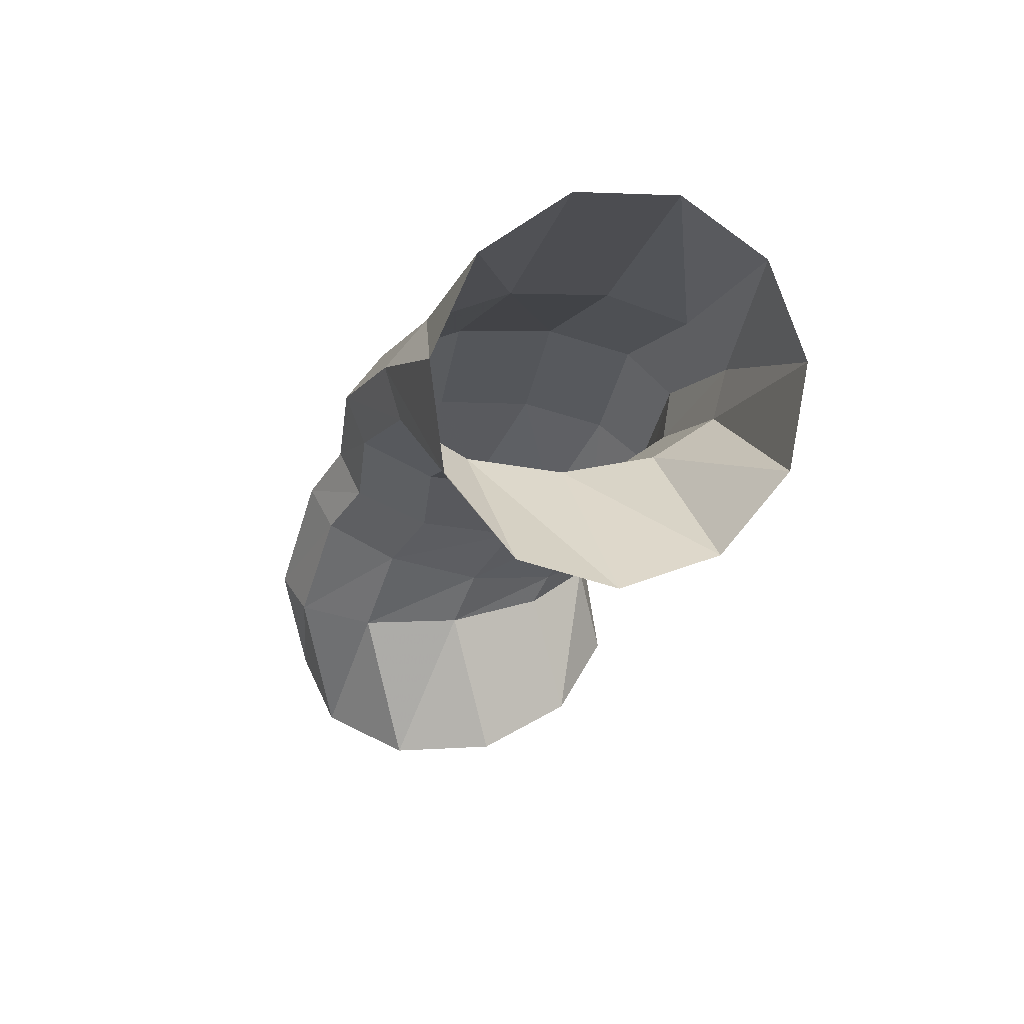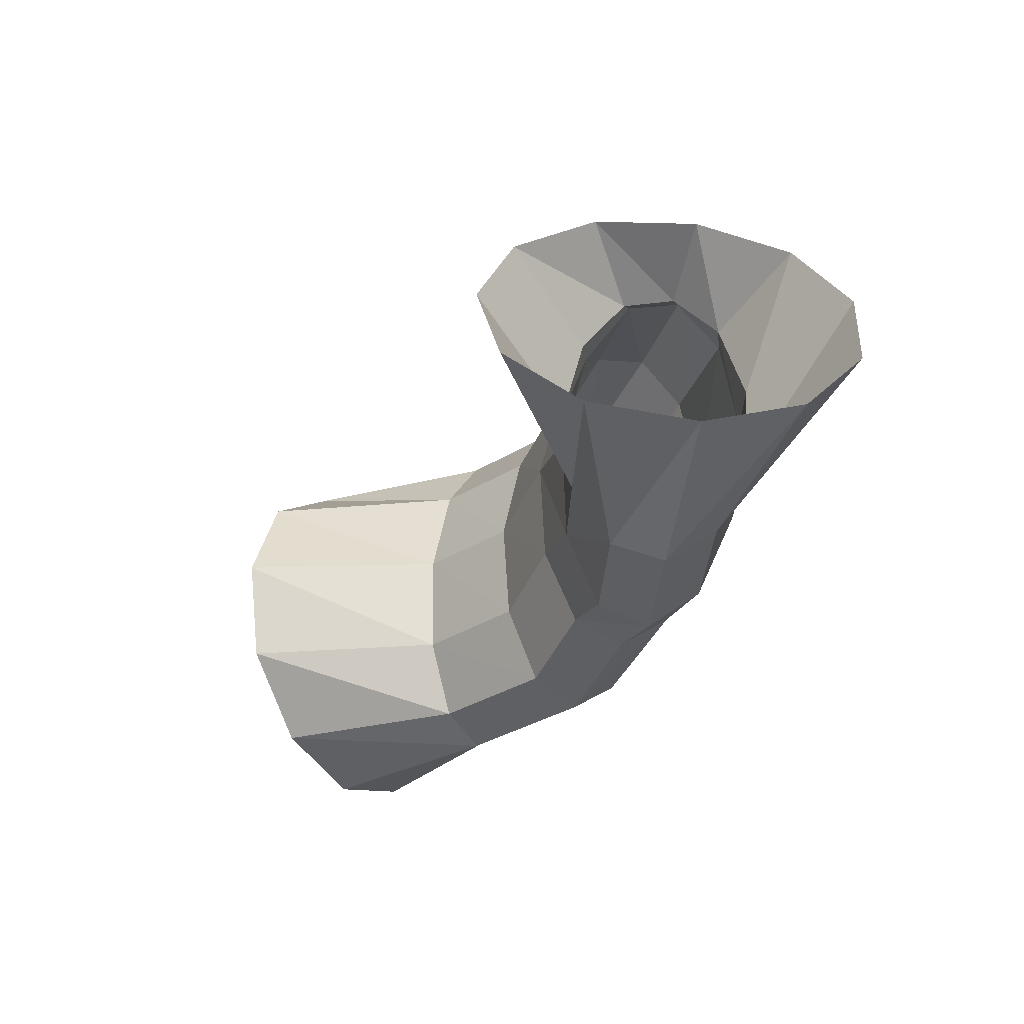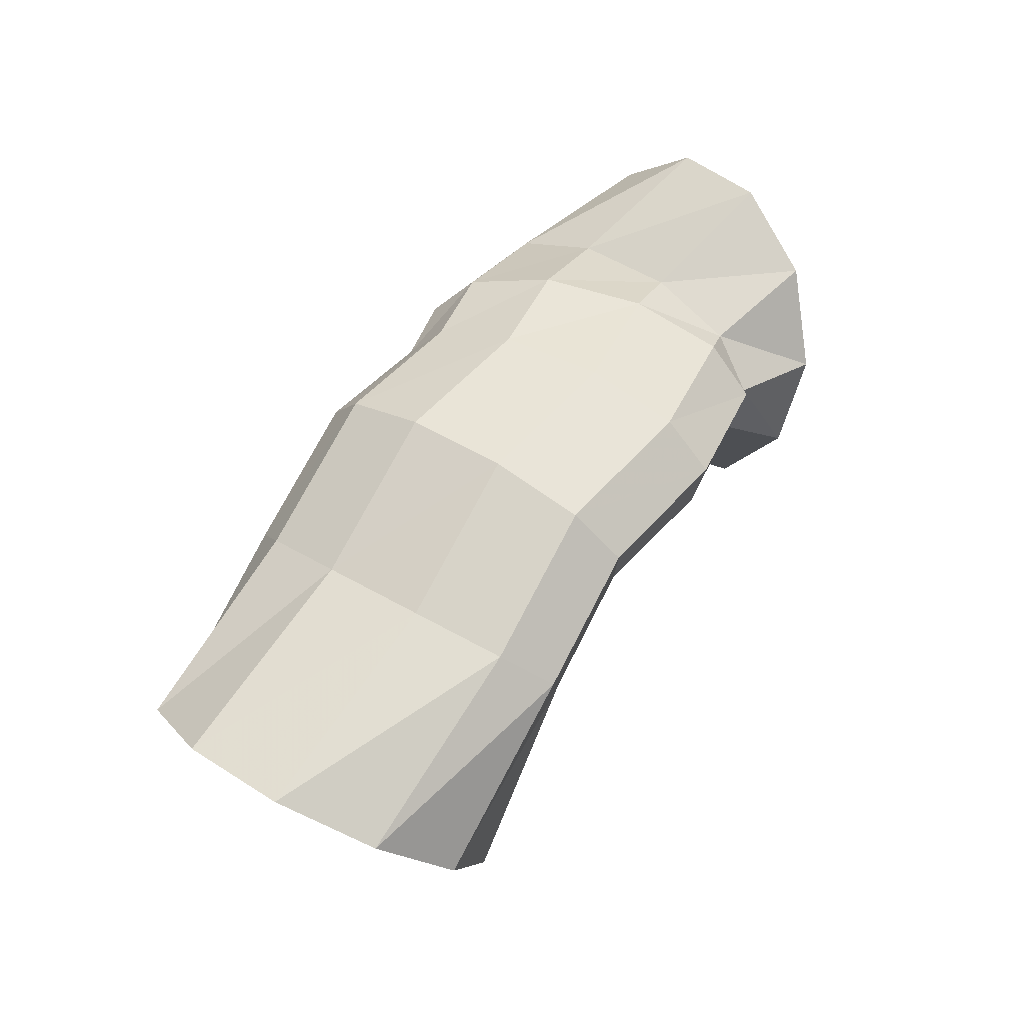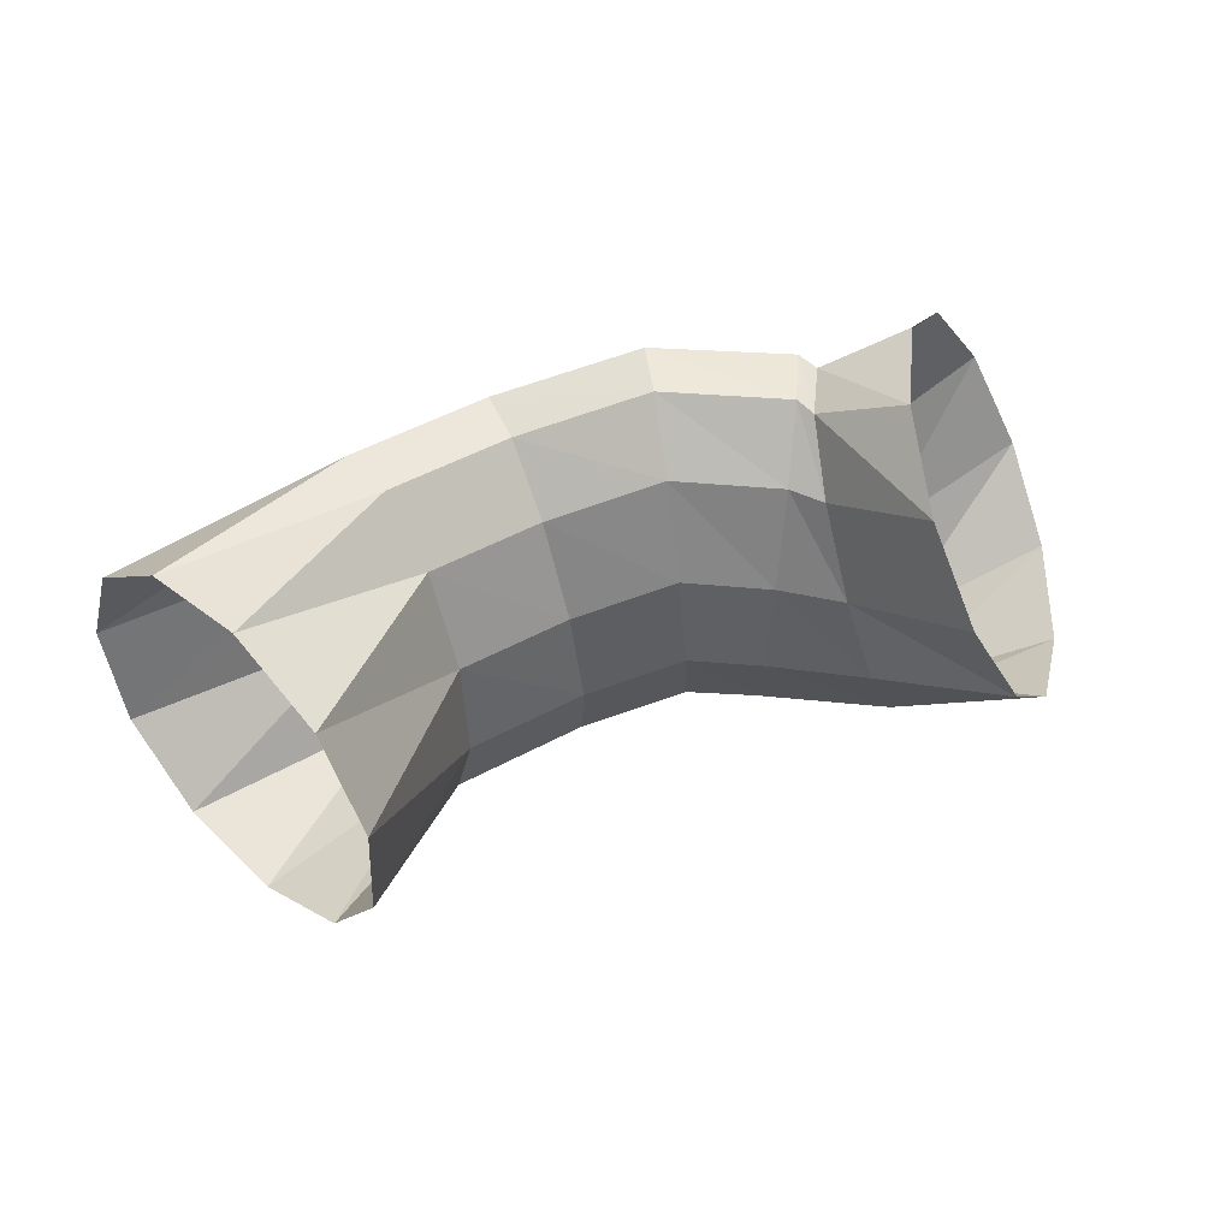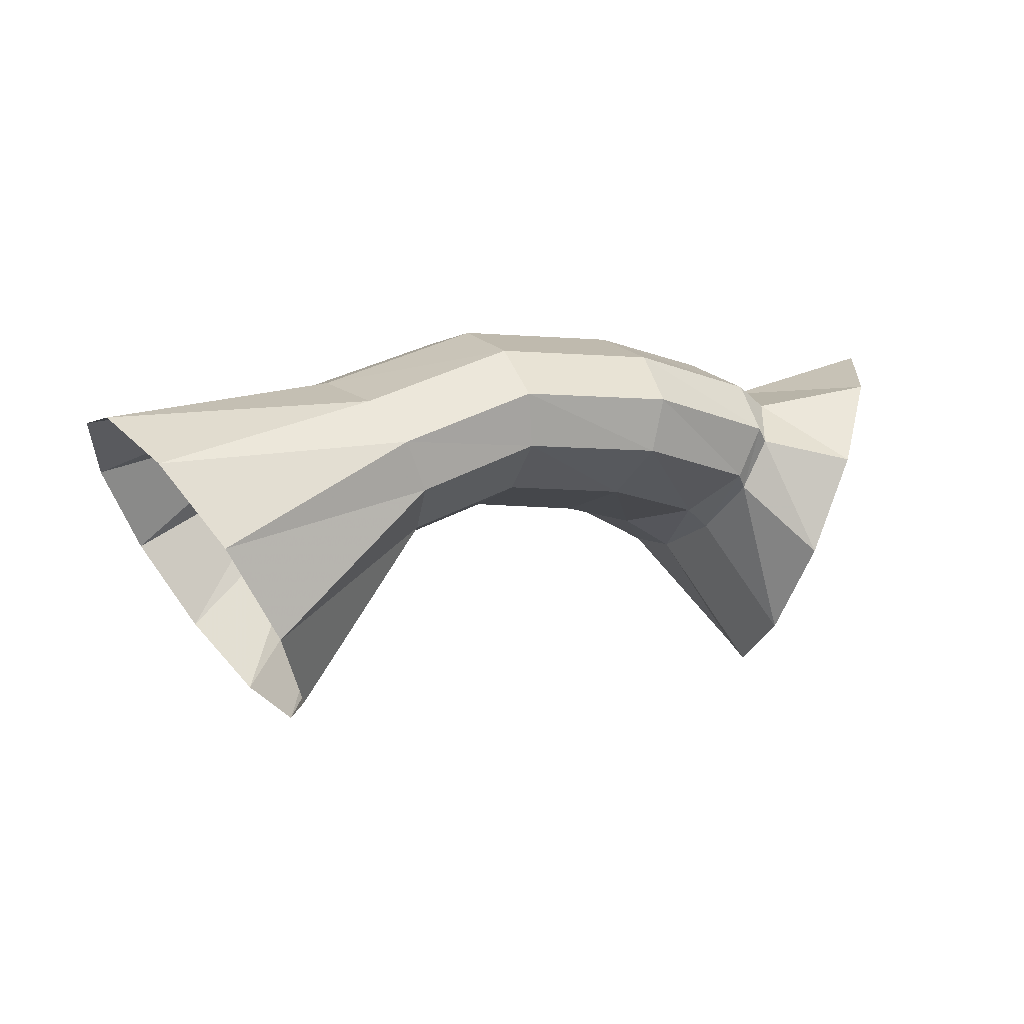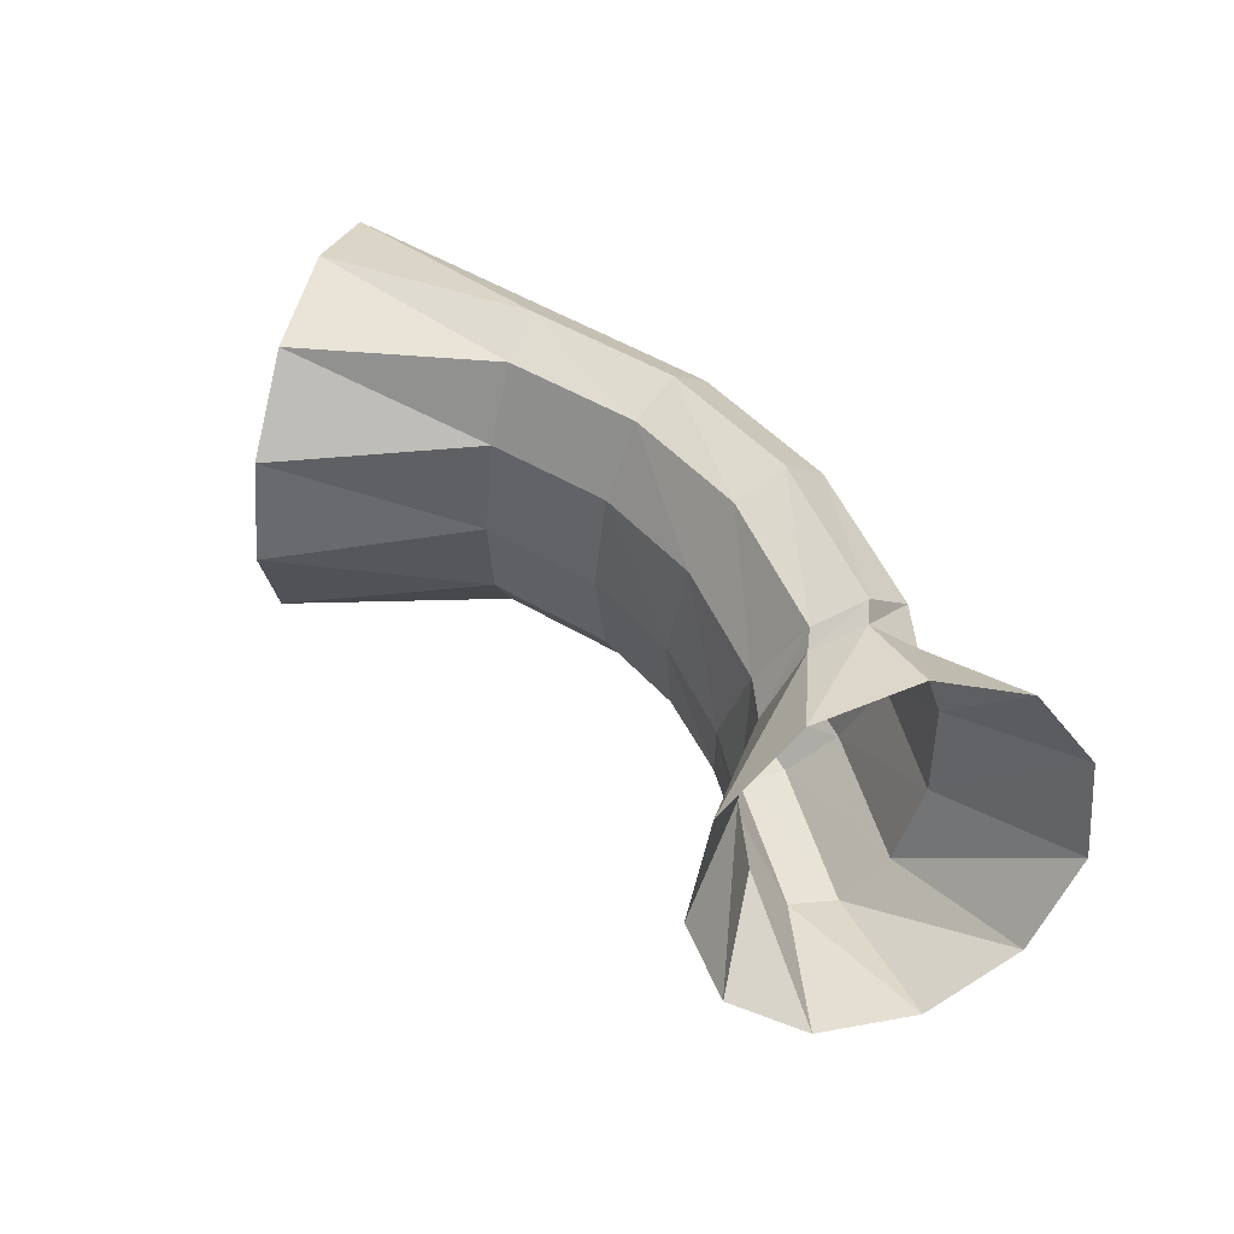
<metadata>
{"format":"obj","ext":"obj","renderer":"f3d","projection":"perspective","resolution":1024,"background":"white","views":[{"elev":-25.4,"azim":68.3,"up":"+Z"},{"elev":-26.6,"azim":-117.8,"up":"+Y"},{"elev":57.9,"azim":117.7,"up":"+Z"},{"elev":43.6,"azim":163.8,"up":"+Y"},{"elev":7.3,"azim":148.9,"up":"+Z"},{"elev":63.0,"azim":-133.7,"up":"+Y"}]}
</metadata>
<code>
g tube1
v 167.2 167.7 118.5
v 167.2 164.9 118.8
v 168 162.7 120.4
v 169.3 161.8 122.7
v 170.7 162.5 125.1
v 171.8 164.6 126.7
v 172.2 167.3 127
v 171.7 169.9 126
v 170.7 171.5 124
v 169.3 171.6 121.6
v 168 170.2 119.5
v 167.2 167.7 118.5
v 164 167.5 123.2
v 163.9 164.8 123.1
v 164.1 162.8 123.8
v 164.6 162.2 125
v 165.3 163.1 126.4
v 165.9 165.3 127.4
v 166.2 168.1 127.8
v 166.1 170.5 127.4
v 165.7 171.9 126.5
v 165.1 171.8 125.1
v 164.5 170.1 123.9
v 164 167.5 123.2
v 161.1 167.6 124.1
v 160.8 164.9 124.1
v 160.6 162.9 124.9
v 160.7 162.3 126.2
v 161 163.2 127.6
v 161.4 165.4 128.7
v 161.8 168.2 129.1
v 162 170.6 128.7
v 162.1 172 127.6
v 161.9 171.8 126.2
v 161.5 170.2 124.8
v 161.1 167.6 124.1
v 158.4 168.3 123.8
v 158.2 165.6 123.8
v 157.9 163.6 124.6
v 157.6 163 125.9
v 157.5 164 127.4
v 157.5 166.3 128.4
v 157.7 169 128.8
v 158 171.5 128.4
v 158.3 172.8 127.3
v 158.5 172.6 125.9
v 158.5 170.9 124.6
v 158.4 168.3 123.8
v 156.1 168 123.3
v 156.2 165.2 123.4
v 156 163.3 124.3
v 155.6 162.7 125.6
v 155.1 163.8 126.9
v 154.6 166 127.8
v 154.4 168.8 128
v 154.4 171.3 127.5
v 154.7 172.6 126.4
v 155.2 172.3 125
v 155.7 170.6 123.9
v 156.1 168 123.3
v 154.5 167.9 122.4
v 153.8 165.3 122.2
v 152.9 163.4 122.8
v 152.2 162.9 124
v 151.9 163.9 125.4
v 152.1 166.1 126.5
v 152.7 168.8 127.1
v 153.5 171.1 126.9
v 154.3 172.4 126
v 154.9 172.1 124.6
v 155 170.4 123.3
v 154.5 167.9 122.4
v 152.9 169.6 119
v 151.5 167.2 119
v 149.9 165.3 120.4
v 148.5 164.7 122.8
v 147.8 165.5 125.4
v 148.1 167.5 127.4
v 149.1 170 128.1
v 150.7 172.3 127.4
v 152.2 173.5 125.4
v 153.3 173.4 122.8
v 153.5 172 120.4
v 152.9 169.6 119
f 1 2 14
f 14 13 1
f 2 3 15
f 15 14 2
f 3 4 16
f 16 15 3
f 4 5 17
f 17 16 4
f 5 6 18
f 18 17 5
f 6 7 19
f 19 18 6
f 7 8 20
f 20 19 7
f 8 9 21
f 21 20 8
f 9 10 22
f 22 21 9
f 10 11 23
f 23 22 10
f 11 12 24
f 24 23 11
f 13 14 26
f 26 25 13
f 14 15 27
f 27 26 14
f 15 16 28
f 28 27 15
f 16 17 29
f 29 28 16
f 17 18 30
f 30 29 17
f 18 19 31
f 31 30 18
f 19 20 32
f 32 31 19
f 20 21 33
f 33 32 20
f 21 22 34
f 34 33 21
f 22 23 35
f 35 34 22
f 23 24 36
f 36 35 23
f 25 26 38
f 38 37 25
f 26 27 39
f 39 38 26
f 27 28 40
f 40 39 27
f 28 29 41
f 41 40 28
f 29 30 42
f 42 41 29
f 30 31 43
f 43 42 30
f 31 32 44
f 44 43 31
f 32 33 45
f 45 44 32
f 33 34 46
f 46 45 33
f 34 35 47
f 47 46 34
f 35 36 48
f 48 47 35
f 37 38 50
f 50 49 37
f 38 39 51
f 51 50 38
f 39 40 52
f 52 51 39
f 40 41 53
f 53 52 40
f 41 42 54
f 54 53 41
f 42 43 55
f 55 54 42
f 43 44 56
f 56 55 43
f 44 45 57
f 57 56 44
f 45 46 58
f 58 57 45
f 46 47 59
f 59 58 46
f 47 48 60
f 60 59 47
f 49 50 62
f 62 61 49
f 50 51 63
f 63 62 50
f 51 52 64
f 64 63 51
f 52 53 65
f 65 64 52
f 53 54 66
f 66 65 53
f 54 55 67
f 67 66 54
f 55 56 68
f 68 67 55
f 56 57 69
f 69 68 56
f 57 58 70
f 70 69 57
f 58 59 71
f 71 70 58
f 59 60 72
f 72 71 59
f 61 62 74
f 74 73 61
f 62 63 75
f 75 74 62
f 63 64 76
f 76 75 63
f 64 65 77
f 77 76 64
f 65 66 78
f 78 77 65
f 66 67 79
f 79 78 66
f 67 68 80
f 80 79 67
f 68 69 81
f 81 80 68
f 69 70 82
f 82 81 69
f 70 71 83
f 83 82 70
f 71 72 84
f 84 83 71
g

</code>
